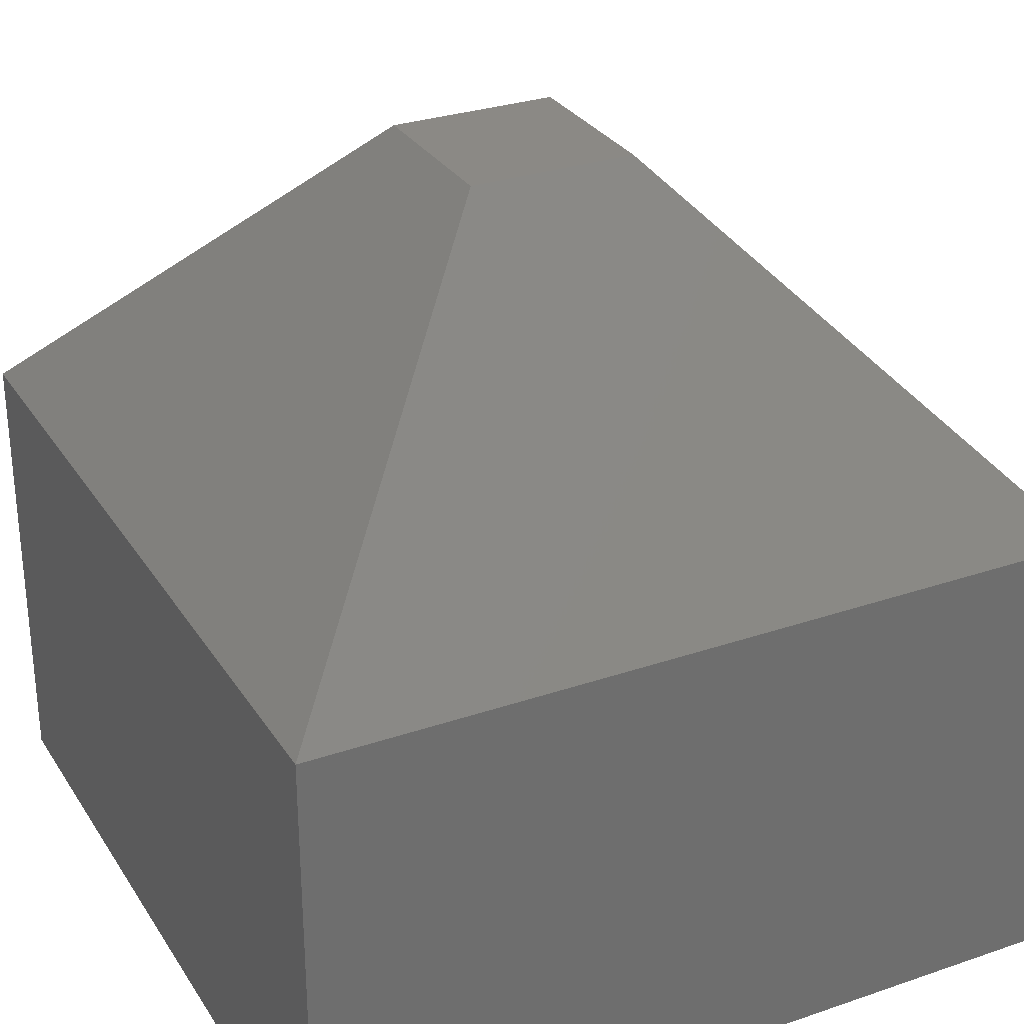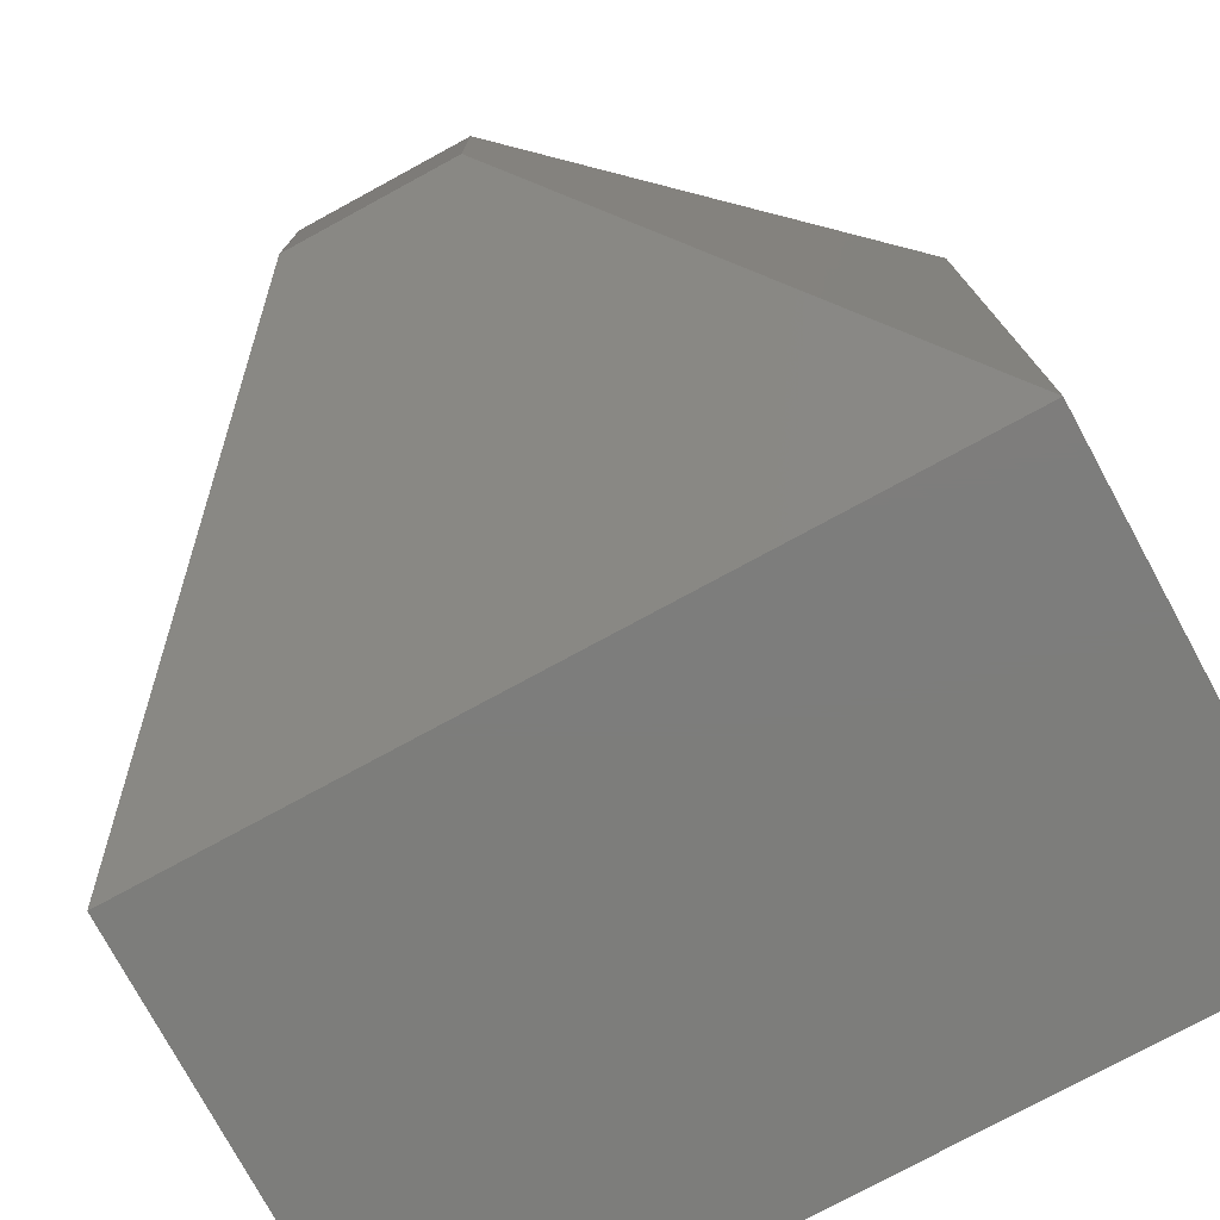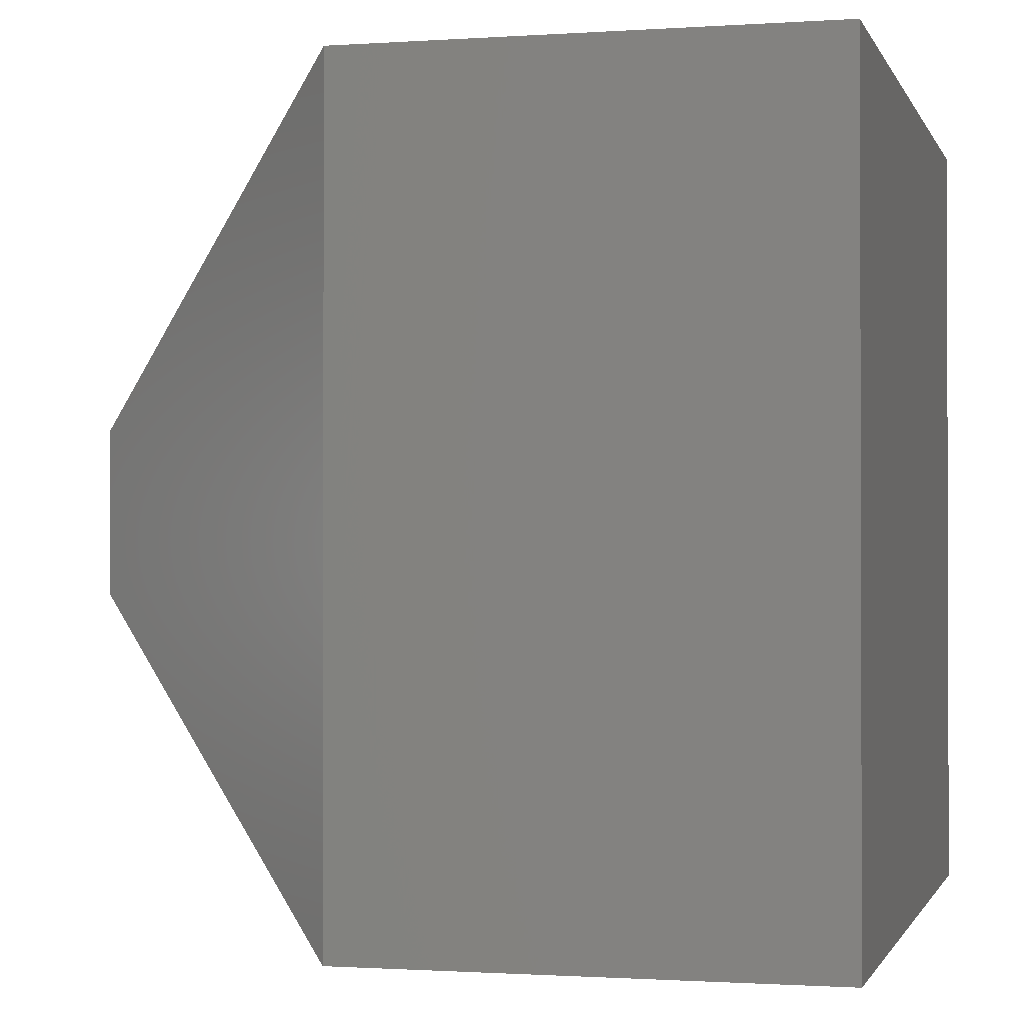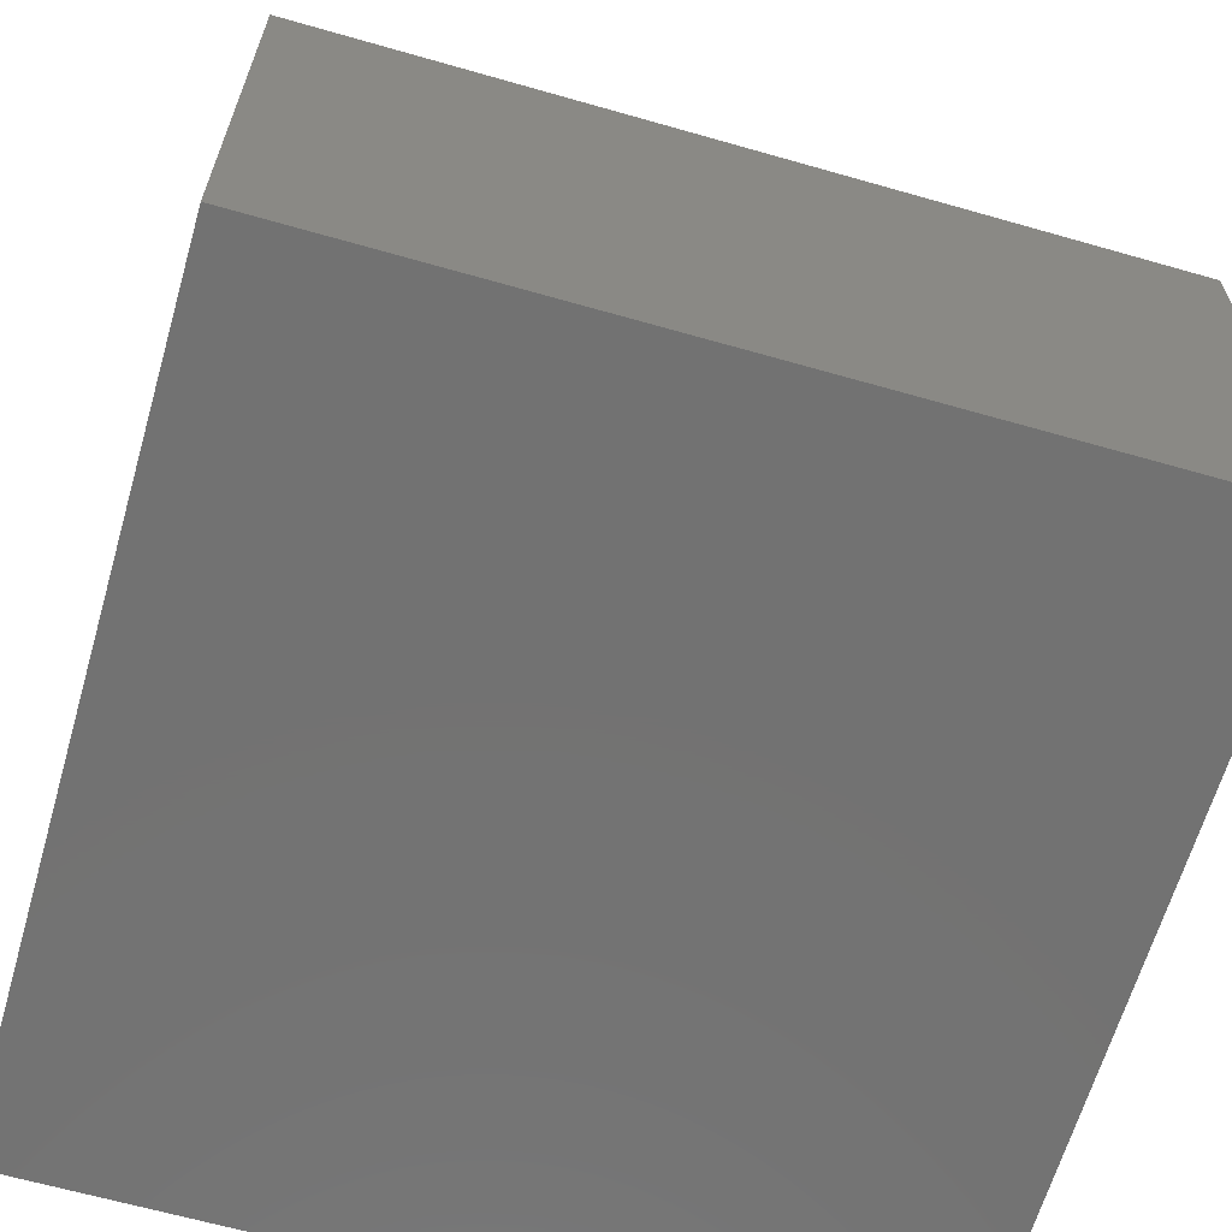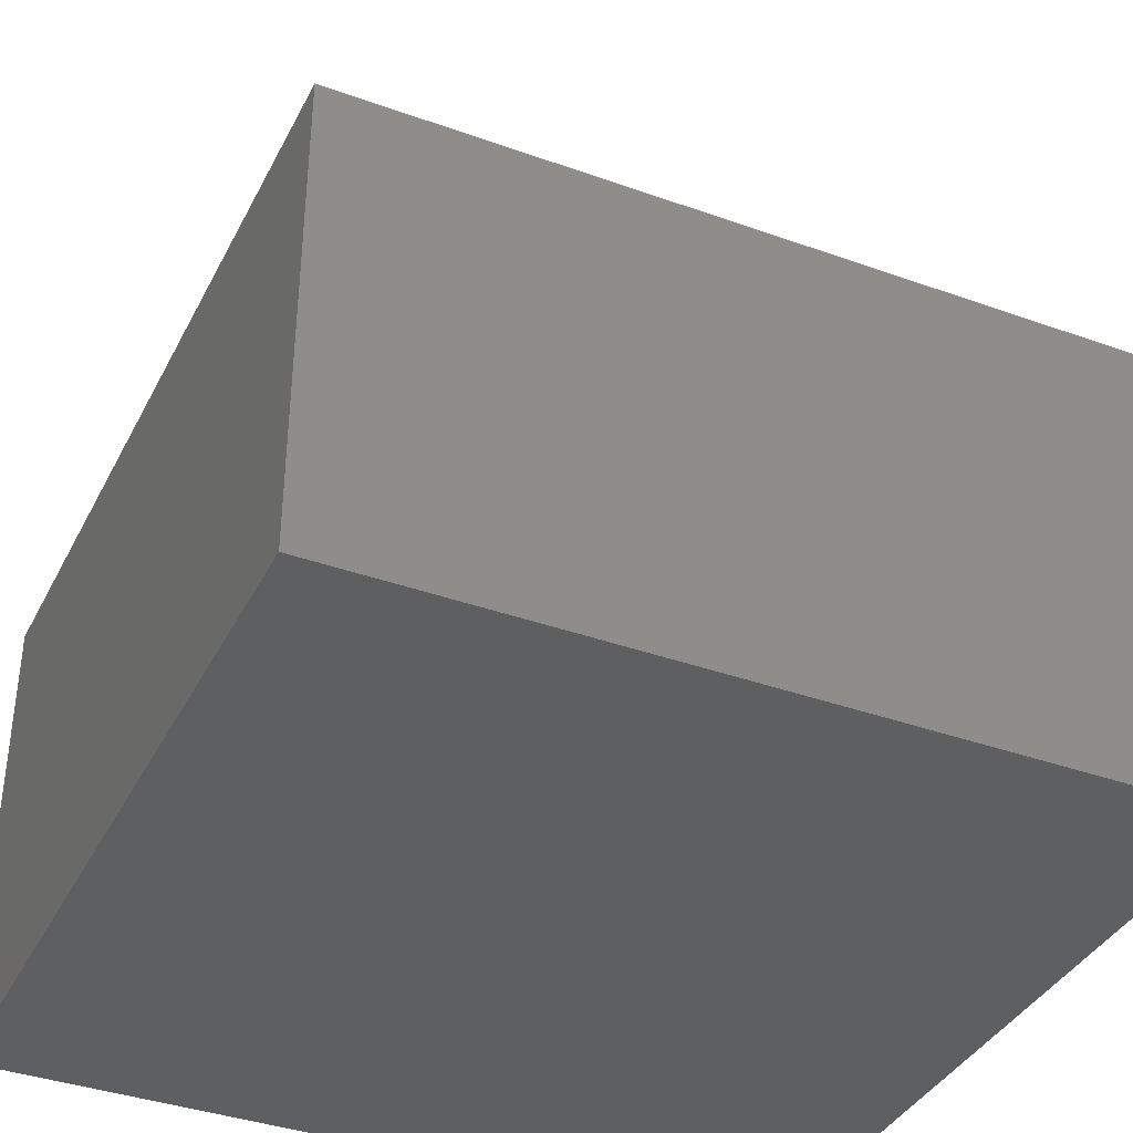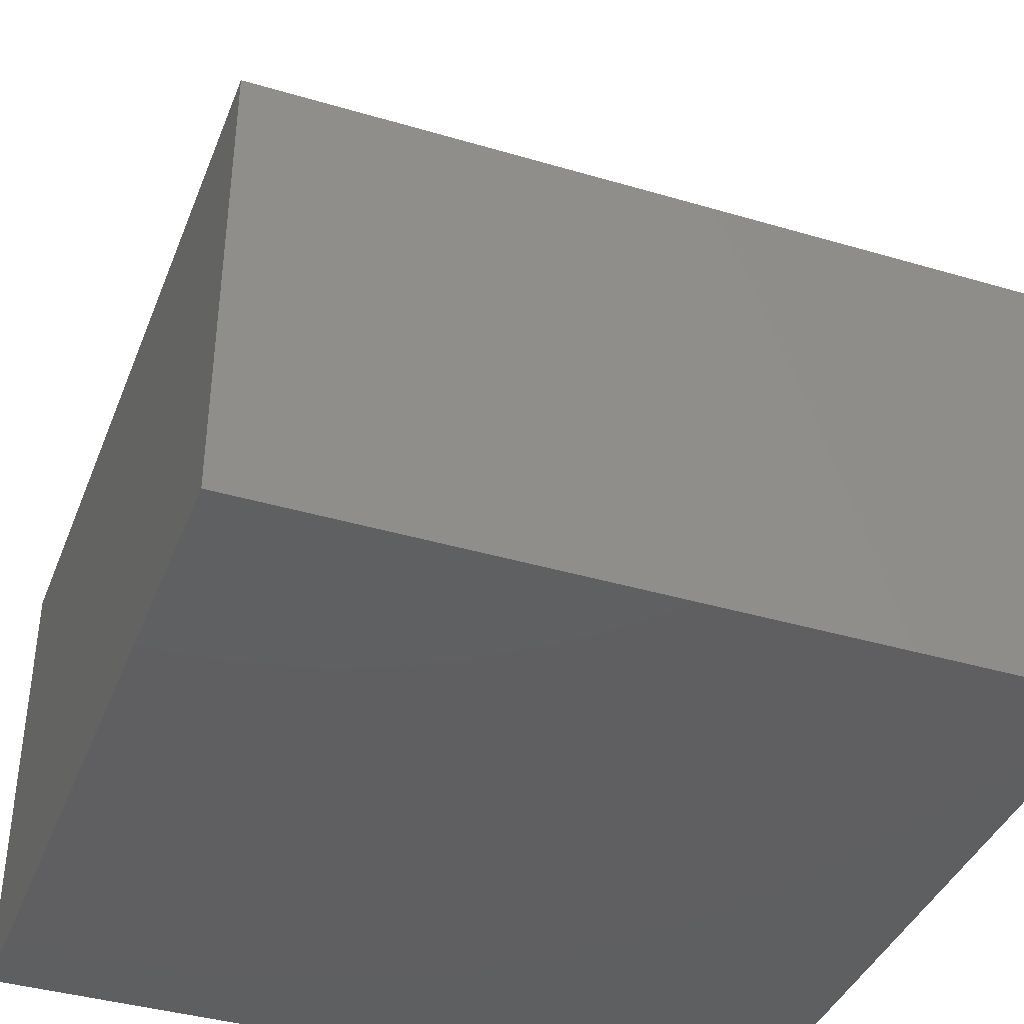
<metadata>
{"format":"stl","ext":"stl","renderer":"f3d","projection":"perspective","resolution":1024,"background":"white","views":[{"elev":29.6,"azim":-116.7,"up":"+Z"},{"elev":-76.7,"azim":28.5,"up":"+Y"},{"elev":-1.0,"azim":104.4,"up":"+Y"},{"elev":-64.3,"azim":-106.1,"up":"+Z"},{"elev":-37.9,"azim":-24.6,"up":"+Z"},{"elev":-39.5,"azim":-20.2,"up":"+Z"}]}
</metadata>
<code>
# stl→obj: 12 verts, 20 faces
v -0.75 -0.75 -0.75
v 0.75 -0.75 -0.75
v -0.75 -0.75 0.125
v 0.75 -0.75 0.125
v -0.75 0.75 -0.75
v -0.75 0.75 0.125
v 0.75 0.75 -0.75
v 0.75 0.75 0.125
v 0.1562 0.1562 0.75
v -0.1562 0.1562 0.75
v 0.1562 -0.1562 0.75
v -0.1562 -0.1562 0.75
f 1 2 3
f 3 2 4
f 5 6 7
f 7 6 8
f 6 5 3
f 3 5 1
f 9 10 11
f 11 10 12
f 7 8 2
f 2 8 4
f 4 8 11
f 11 8 9
f 6 10 8
f 8 10 9
f 6 3 10
f 10 3 12
f 3 4 12
f 12 4 11
f 5 7 1
f 1 7 2

</code>
